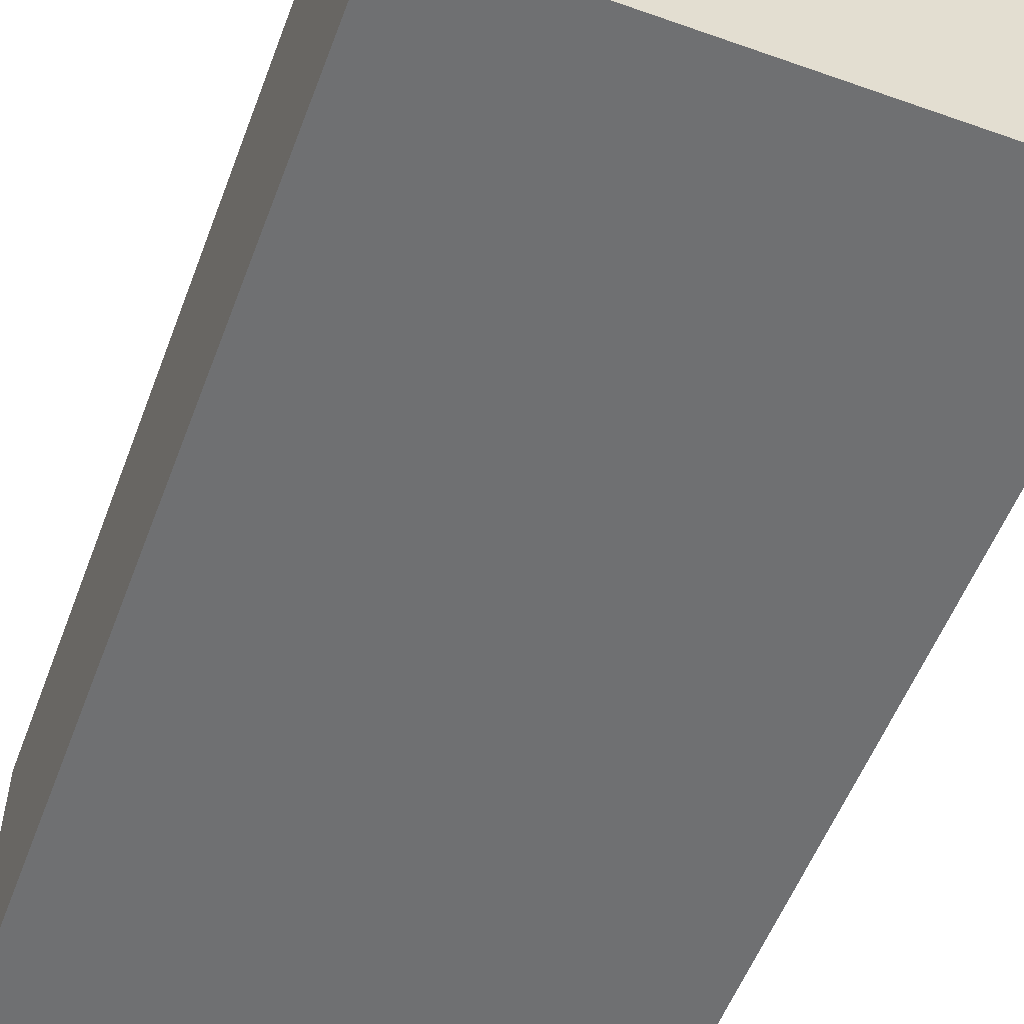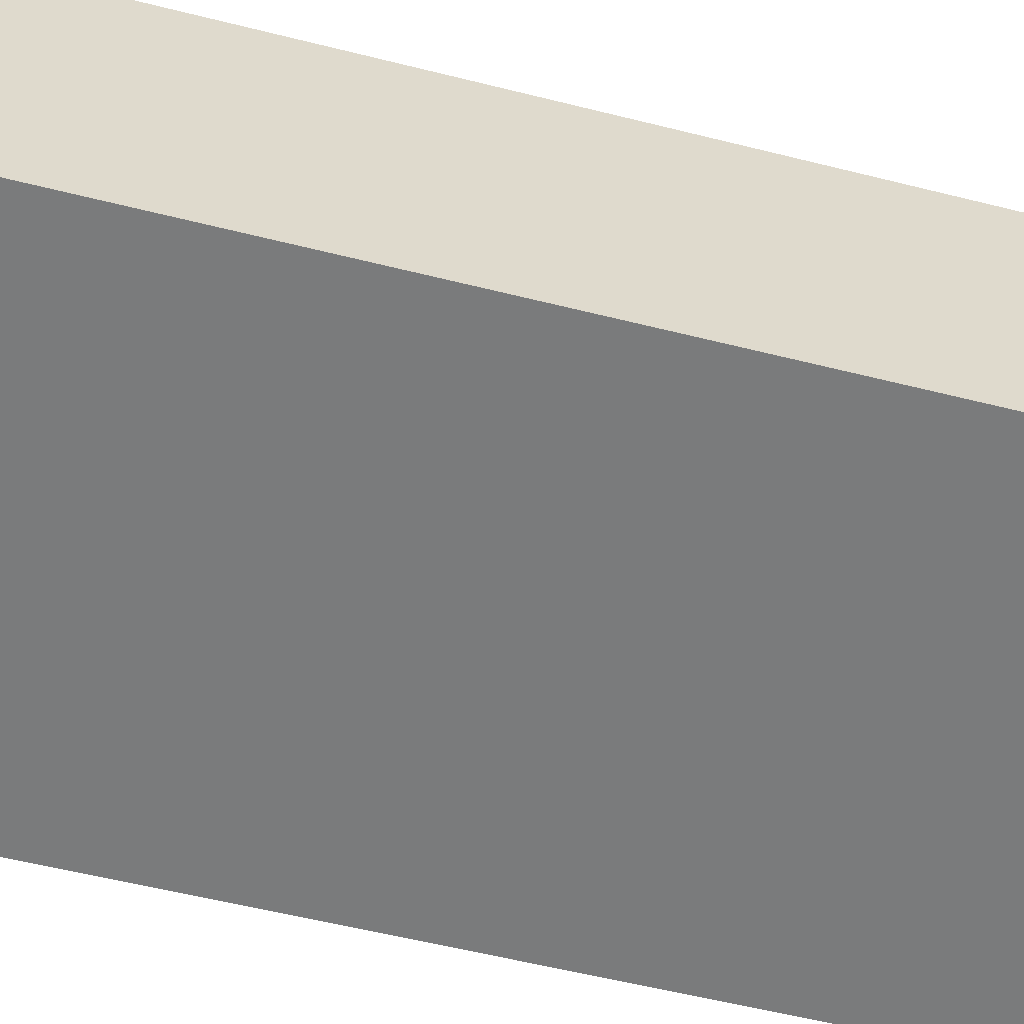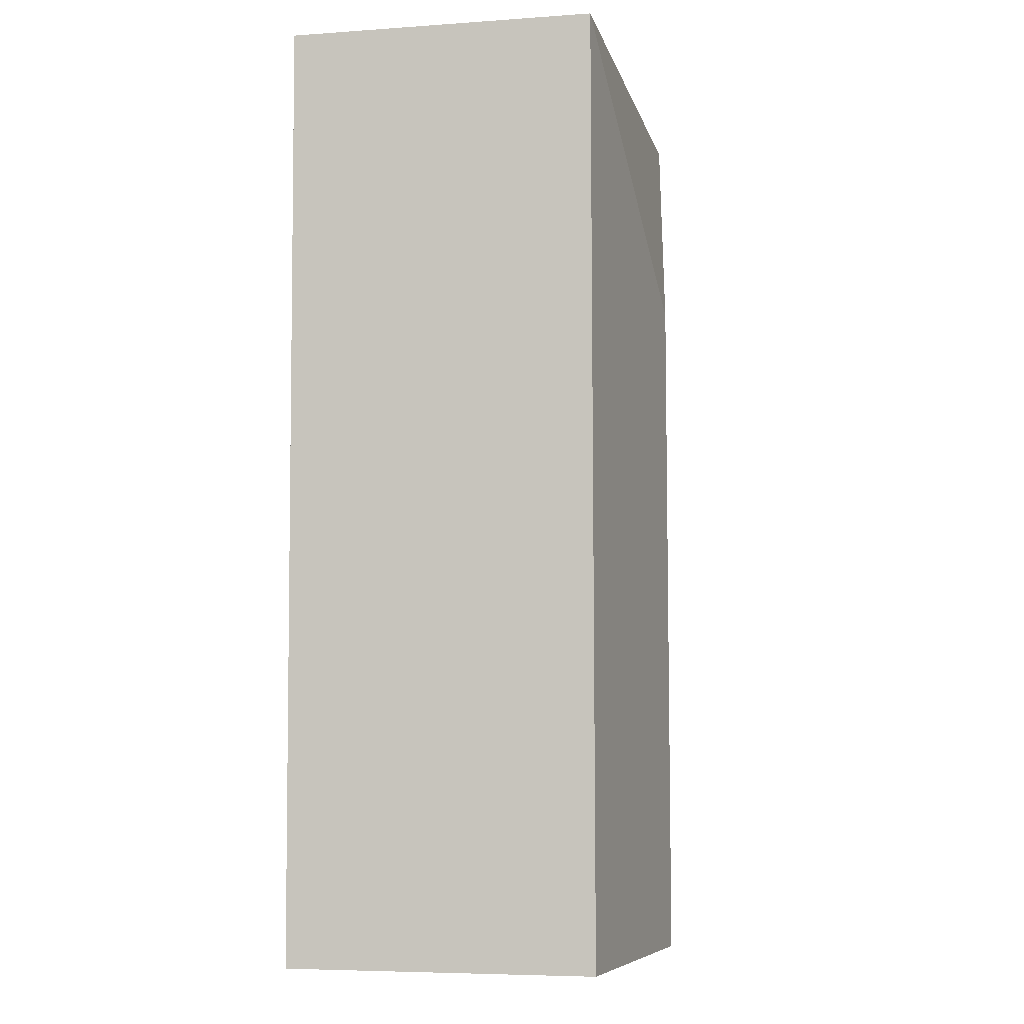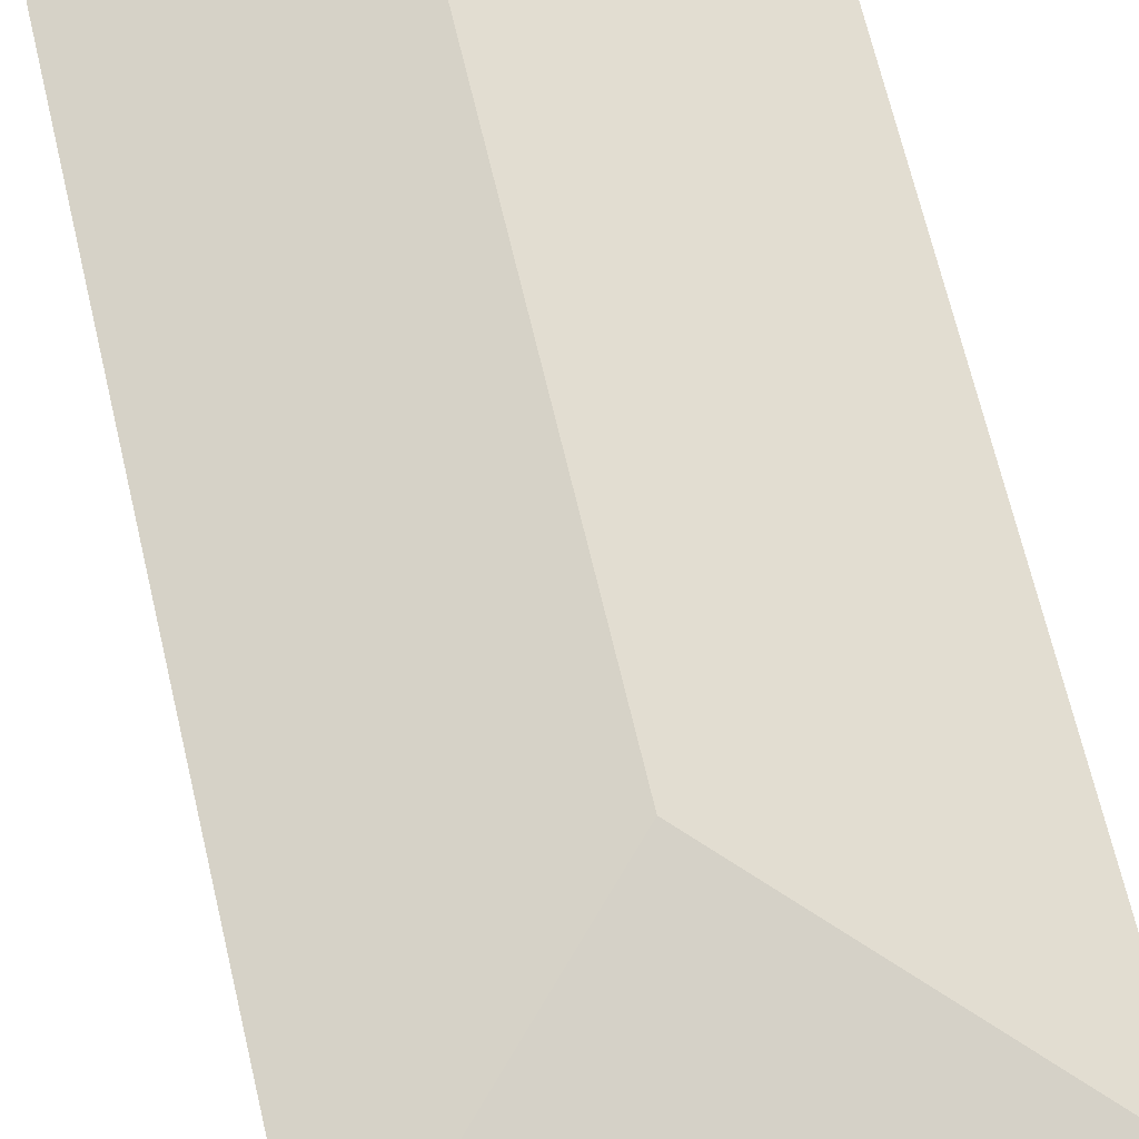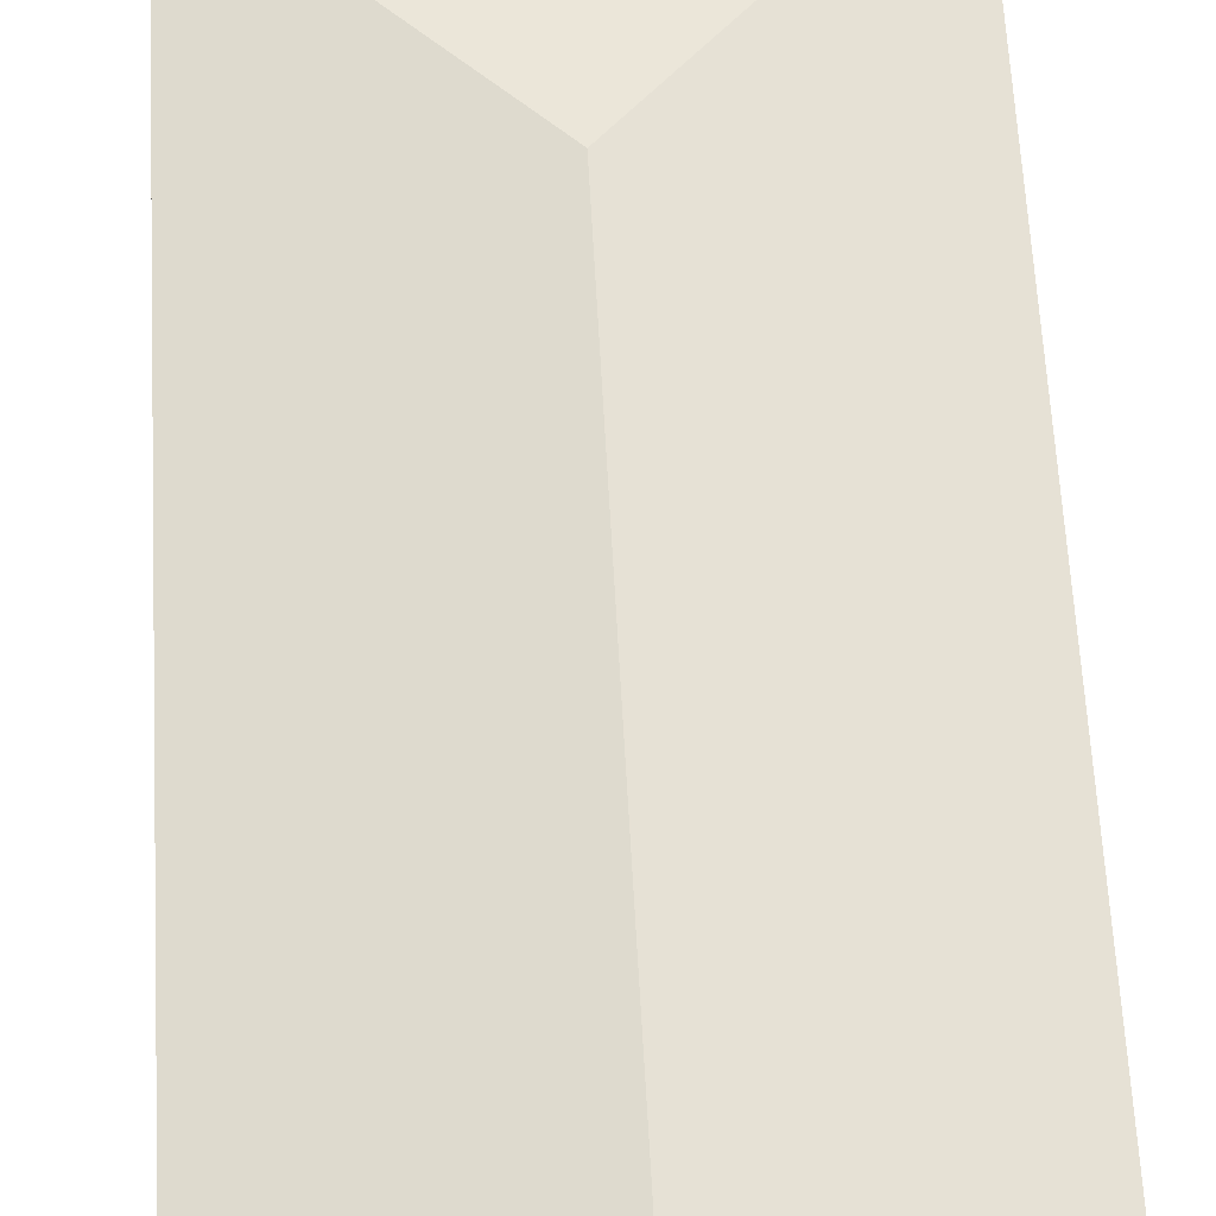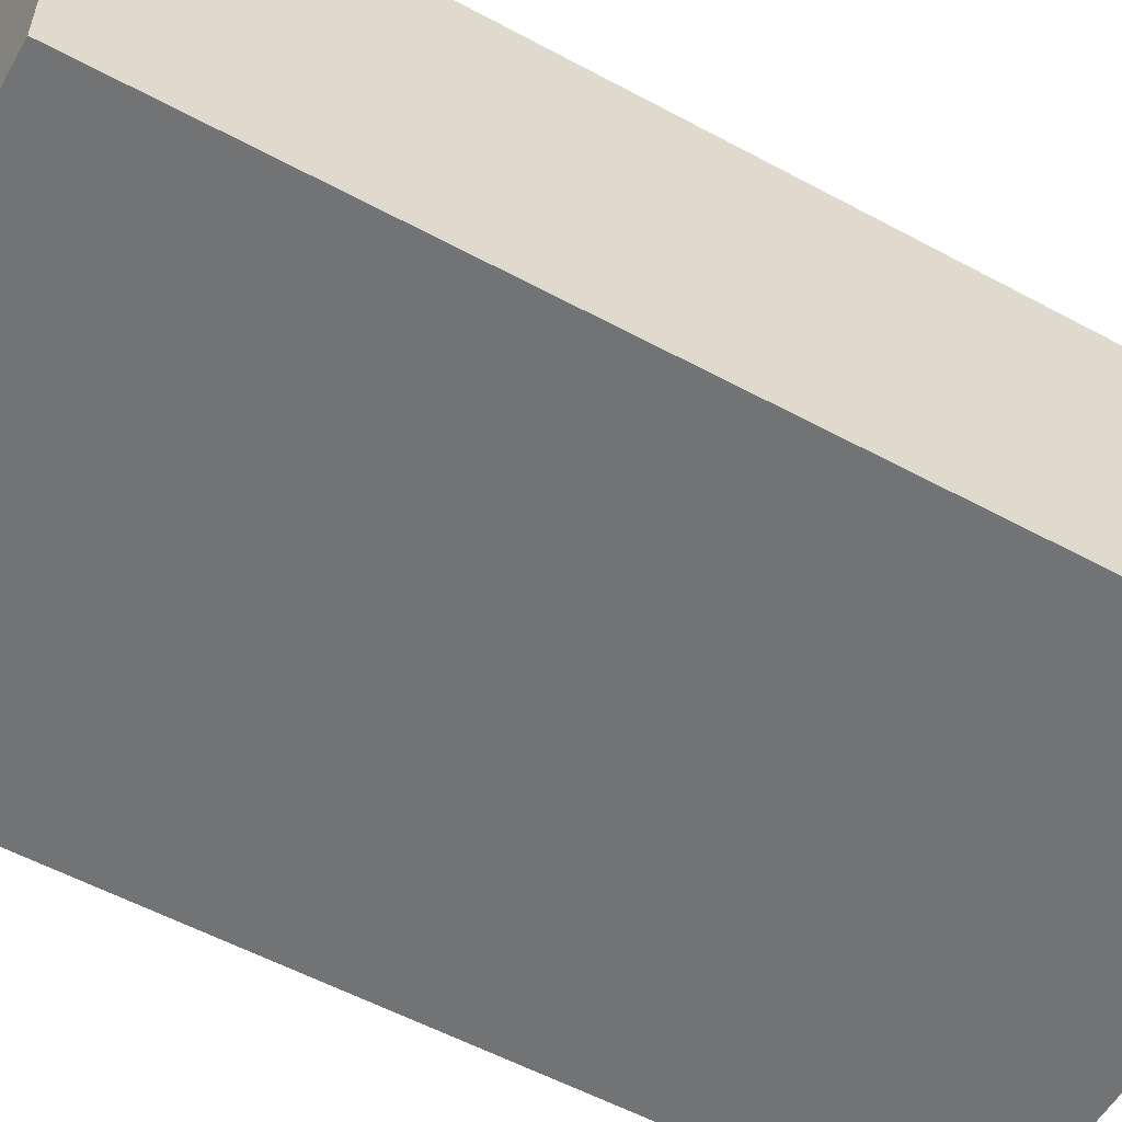
<metadata>
{"format":"obj","ext":"obj","renderer":"f3d","projection":"perspective","resolution":1024,"background":"white","views":[{"elev":-54.9,"azim":-20.0,"up":"+Y"},{"elev":-58.3,"azim":-104.0,"up":"+Y"},{"elev":-6.2,"azim":101.9,"up":"+Z"},{"elev":71.0,"azim":-13.0,"up":"+Y"},{"elev":65.8,"azim":177.3,"up":"+Y"},{"elev":-55.7,"azim":60.9,"up":"+Y"}]}
</metadata>
<code>
v  3.524 4.661 9.166
v  6.887 4.137 -0.061
v  3.444 4.661 -0.031
v  6.946 4.137 6.677
v  6.997 4.137 12.58
v  0 4.137 2.533e-16
v  0.087 4.137 10.05
v  0.11 4.137 12.64
v  6.887 3.735e-18 -0.061
v  3.444 1.898e-18 -0.031
v  0 0 0
v  0.087 -6.151e-16 10.05
v  0.11 -7.74e-16 12.64
v  6.997 -7.703e-16 12.58
v  6.946 -4.088e-16 6.677
g defaultobject
f 1 2 3
f 2 1 4
f 4 1 5
f 6 1 3
f 1 6 7
f 1 7 8
f 1 8 5
f 9 3 2
f 3 9 6
f 6 9 10
f 6 10 11
f 11 7 6
f 7 11 12
f 7 12 8
f 8 12 13
f 13 5 8
f 5 13 14
f 14 4 5
f 4 14 15
f 4 15 2
f 2 15 9
f 12 14 13
f 14 12 15
f 15 12 11
f 15 11 9
f 9 11 10

</code>
